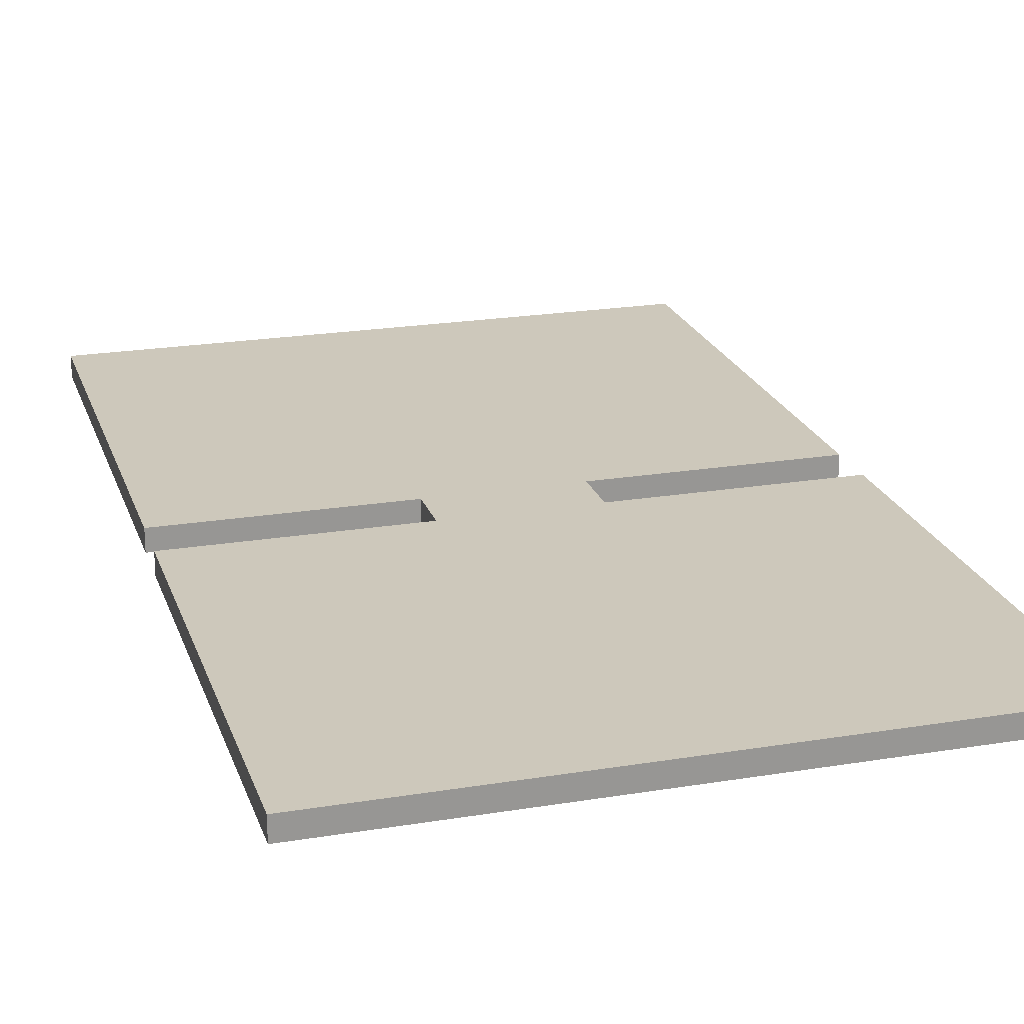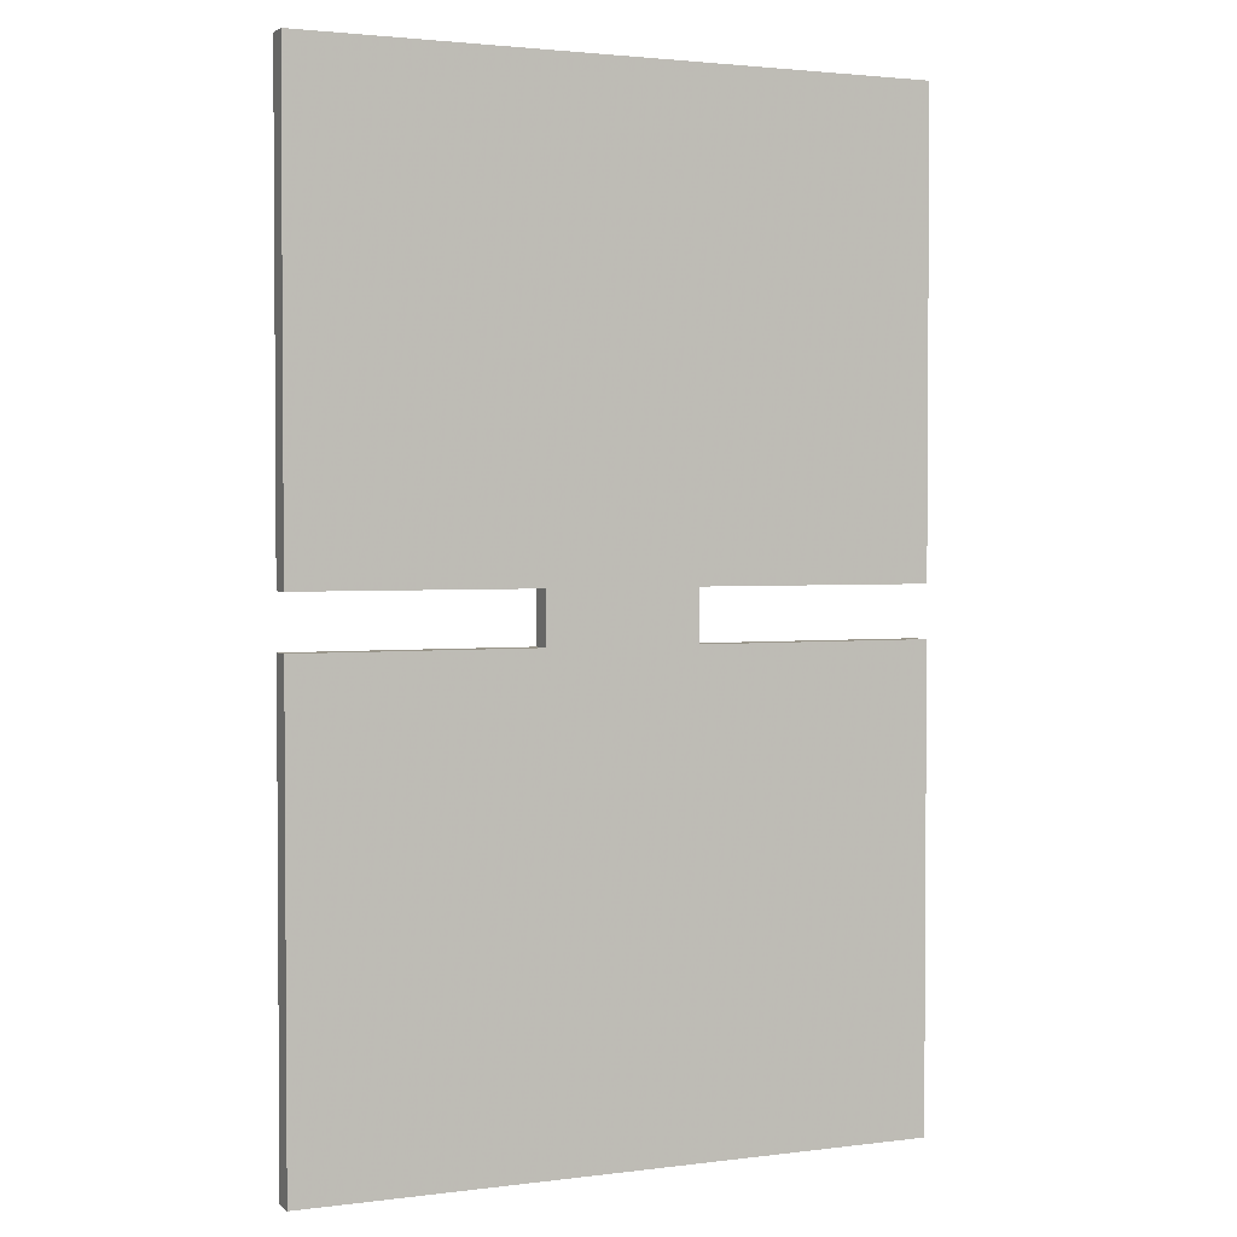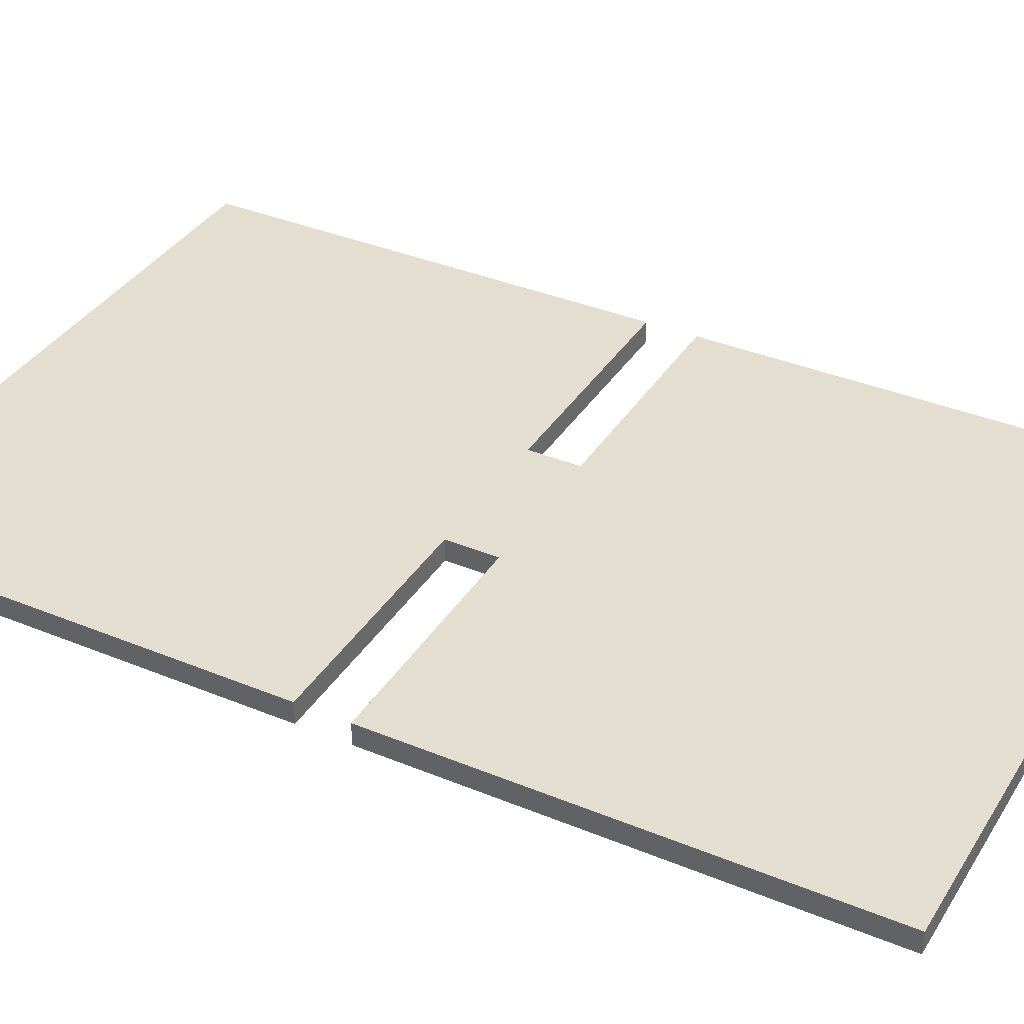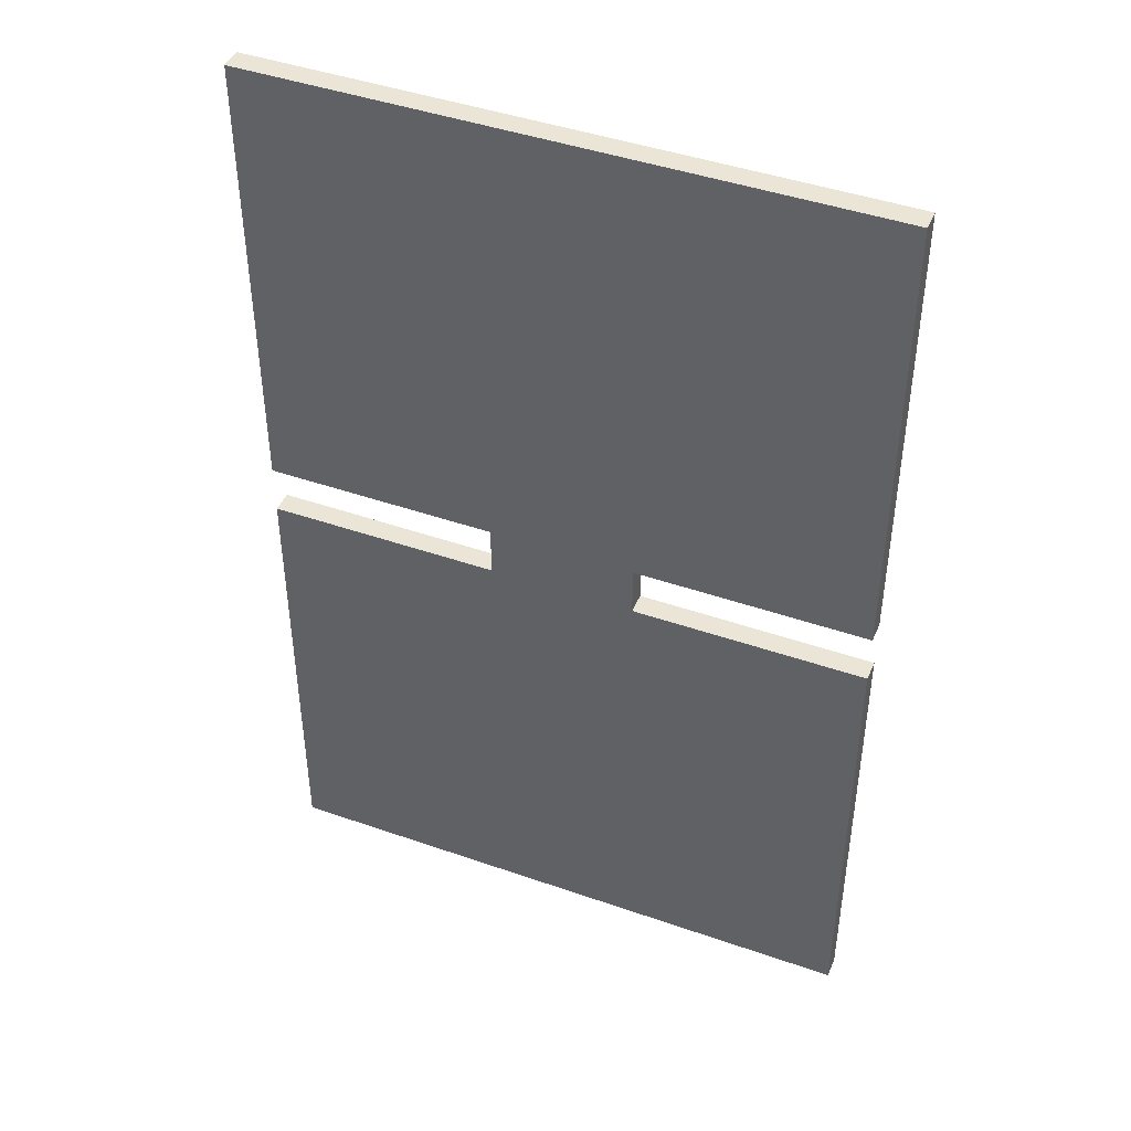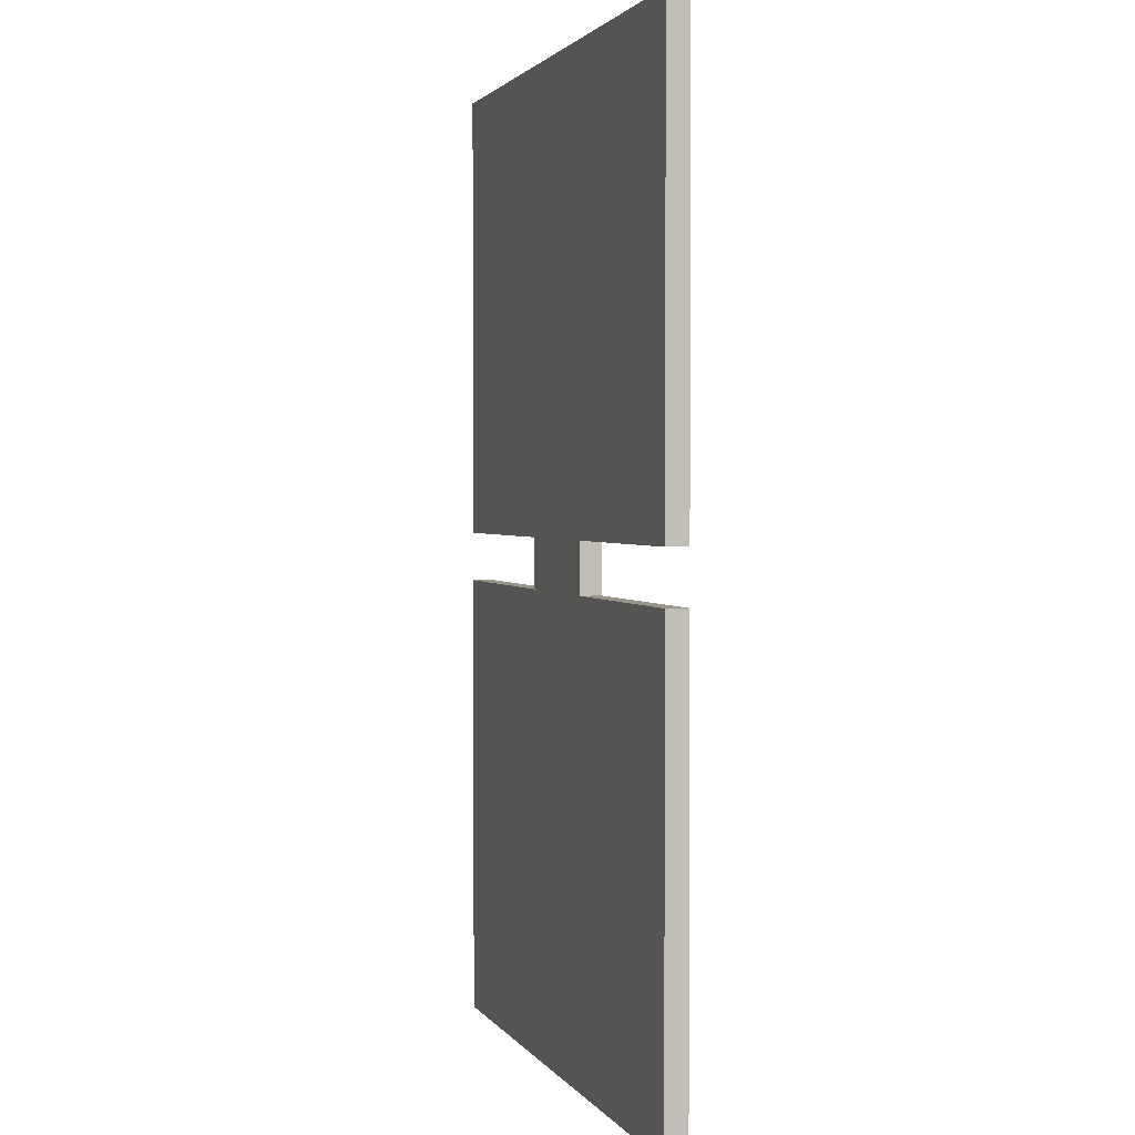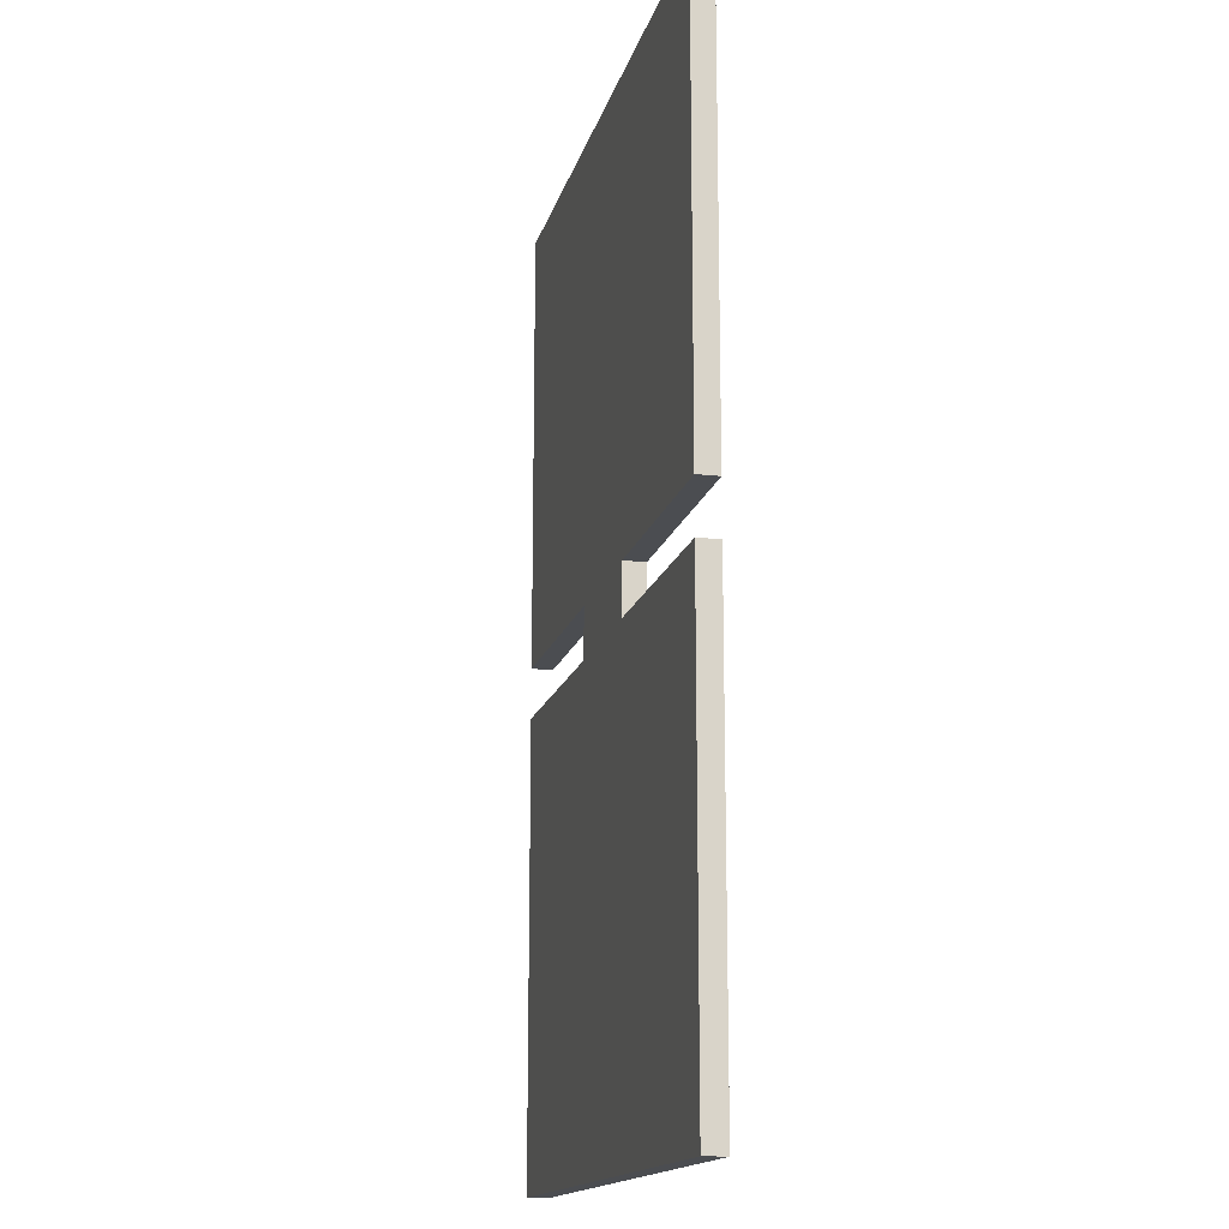
<metadata>
{"format":"obj","ext":"obj","renderer":"f3d","projection":"perspective","resolution":1024,"background":"white","views":[{"elev":21.8,"azim":163.8,"up":"+Z"},{"elev":2.3,"azim":155.8,"up":"+Y"},{"elev":36.4,"azim":118.3,"up":"+Z"},{"elev":44.3,"azim":22.2,"up":"+Y"},{"elev":2.0,"azim":-107.3,"up":"+Y"},{"elev":-15.8,"azim":76.4,"up":"+Y"}]}
</metadata>
<code>
o obj_0
v 72 		-115 		6
v 72 		-115 		0
v 16 		-107 		6
v 16 		-44 		6
v -56 		-107 		0
v -96 		12 		6
v -96 		12 		0
v -56 		124 		0
v 8 		12 		6
v -96 		26 		0
v 16 		89 		6
v 8 		89 		6
v 8 		33 		6
v 72 		12 		0
v 72 		12 		6
v 8 		103 		6
v 16 		103 		6
v 8 		26 		6
v 72 		152 		0
v 72 		152 		6
v 16 		-107 		0
v 16 		-44 		0
v 72 		26 		6
v 8 		12 		0
v 72 		26 		0
v 8 		33 		0
v 64 		5 		6
v 8 		89 		0
v 16 		89 		0
v 64 		-107 		6
v 16 		103 		0
v 8 		103 		0
v 8 		26 		0
v 56 		117 		6
v 56 		33 		6
v -32 		89 		6
v 64 		-107 		0
v 64 		5 		0
v -24 		5 		6
v -56 		131 		0
v 0 		5 		6
v -24 		33 		6
v 56 		33 		0
v 56 		117 		0
v -24 		103 		6
v -24 		89 		6
v -72 		124 		6
v -72 		117 		6
v -24 		5 		0
v -72 		117 		0
v -72 		124 		0
v -24 		33 		0
v -24 		89 		0
v -24 		103 		0
v -80 		117 		6
v -80 		33 		6
v -32 		12 		6
v -96 		26 		6
v -96 		152 		6
v -96 		152 		0
v -80 		33 		0
v -80 		117 		0
v -32 		26 		6
v -88 		-107 		6
v -96 		-115 		6
v -88 		5 		6
v 24 		-44 		6
v 24 		-107 		6
v 24 		103 		6
v 24 		89 		6
v -88 		-107 		0
v 24 		-107 		0
v 24 		-44 		0
v -88 		5 		0
v 24 		89 		0
v 24 		103 		0
v -32 		61 		6
v -32 		33 		6
v -32 		68 		6
v -32 		103 		6
v 0 		89 		6
v 0 		68 		6
v 0 		61 		6
v 0 		33 		6
v 0 		103 		6
v -32 		12 		0
v 0 		5 		0
v -32 		26 		0
v -32 		33 		0
v -32 		61 		0
v -32 		68 		0
v -32 		89 		0
v 0 		33 		0
v 0 		61 		0
v 0 		68 		0
v 0 		89 		0
v 0 		103 		0
v -32 		103 		0
v -96 		-115 		0
v -40 		89 		6
v -40 		117 		6
v -40 		103 		6
v -40 		124 		6
v -40 		89 		0
v -40 		103 		0
v -40 		117 		0
v -40 		124 		0
v -48 		-44 		6
v -48 		-107 		6
v -48 		89 		6
v -48 		124 		6
v -48 		103 		6
v -48 		131 		6
v -48 		-107 		0
v -48 		-44 		0
v -48 		89 		0
v -48 		103 		0
v -48 		124 		0
v -48 		131 		0
v -56 		-107 		6
v -56 		-44 		6
v -56 		131 		6
v -56 		124 		6
v -56 		-44 		0
g group_0_2829873
f 1 2 15
f 2 14 15
f 27 30 15
f 15 9 27
f 9 24 18
f 33 18 24
f 14 24 15
f 71 5 99
f 42 63 39
f 37 2 72
f 14 38 24
f 57 39 63
f 9 15 24
f 30 68 1
f 68 3 1
f 65 64 6
f 66 6 64
f 57 6 66
f 38 87 24
f 86 74 7
f 45 36 46
f 18 41 9
f 36 45 80
f 42 78 63
f 7 6 86
f 16 85 81
f 16 81 12
f 38 14 37
f 41 18 84
f 13 84 18
f 88 49 86
f 2 37 14
f 1 15 30
f 93 33 87
f 24 87 33
f 97 32 96
f 28 96 32
f 33 93 26
f 53 92 98
f 53 98 54
f 89 52 88
f 49 88 52
f 109 65 3
f 57 88 86
f 57 63 88
f 65 6 7
f 7 99 65
f 7 71 99
f 71 7 74
f 68 67 3
f 4 3 67
f 27 9 41
f 57 86 6
f 69 11 70
f 11 69 17
f 72 2 21
f 72 22 73
f 21 22 72
f 75 29 31
f 75 31 76
f 65 2 1
f 110 100 112
f 102 112 100
f 2 99 21
f 104 116 105
f 105 116 117
f 64 65 120
f 120 65 109
f 108 120 109
f 108 121 120
f 5 114 99
f 114 21 99
f 114 5 124
f 114 124 115
f 49 74 86
f 99 2 65
f 1 3 65
f 66 39 57
g group_0_11107152
f 25 19 23
f 20 23 19
f 35 23 34
f 20 34 23
f 8 51 40
f 23 35 18
f 13 18 35
f 47 55 48
f 55 47 59
f 60 10 59
f 58 59 10
f 50 62 51
f 23 18 33
f 122 59 47
f 56 58 63
f 58 56 55
f 62 61 10
f 60 40 51
f 62 60 51
f 63 58 10
f 44 25 43
f 25 44 19
f 101 34 103
f 33 43 25
f 58 55 59
f 23 33 25
f 106 107 44
f 10 60 62
f 20 103 34
f 103 20 113
f 43 33 26
f 19 44 107
f 56 63 78
f 111 103 113
f 61 89 88
f 107 118 119
f 40 60 119
f 107 119 19
f 122 113 59
f 88 10 61
f 19 119 60
f 63 10 88
f 60 59 19
f 20 19 59
f 123 122 47
f 20 59 113
g group_0_13877221
f 72 73 37
f 41 39 4
f 27 67 30
f 68 30 67
f 38 37 73
f 22 87 73
f 114 115 22
f 3 4 109
f 87 22 49
f 22 21 114
f 108 4 39
f 109 4 108
f 4 67 41
f 27 41 67
f 38 73 87
f 49 22 115
f 39 121 108
f 124 74 49
f 115 124 49
f 121 64 120
f 66 64 121
f 39 66 121
f 71 74 124
f 5 71 124
g group_0_15277357
f 77 83 79
f 82 79 83
f 95 94 91
f 90 91 94
g group_0_16448250
f 12 11 16
f 17 16 11
f 32 31 28
f 29 28 31
f 80 102 100
f 80 100 36
f 92 104 105
f 92 105 98
g group_0_16500122
f 45 46 81
f 12 82 11
f 17 34 16
f 94 95 43
f 106 44 32
f 53 54 97
f 42 39 41
f 83 77 42
f 82 81 46
f 79 82 46
f 51 8 50
f 8 117 50
f 106 97 54
f 90 94 52
f 34 70 35
f 48 55 56
f 44 43 75
f 61 62 50
f 101 16 34
f 70 11 35
f 70 34 69
f 82 35 11
f 76 44 75
f 77 78 42
f 46 36 79
f 101 80 45
f 12 81 82
f 13 35 83
f 84 13 83
f 16 101 85
f 52 89 90
f 91 92 53
f 26 93 94
f 29 43 95
f 96 28 95
f 28 29 95
f 32 97 106
f 54 98 106
f 42 84 83
f 81 85 45
f 85 101 45
f 84 42 41
f 49 52 87
f 93 52 94
f 97 96 53
f 96 95 53
f 91 53 95
f 93 87 52
f 82 83 35
f 69 34 17
f 110 56 79
f 100 110 79
f 36 100 79
f 102 80 101
f 26 94 43
f 43 29 75
f 92 91 104
f 116 91 61
f 89 61 90
f 98 105 106
f 31 32 44
f 76 31 44
f 77 79 56
f 78 77 56
f 112 101 111
f 102 101 112
f 103 111 101
f 90 61 91
f 104 91 116
f 118 106 117
f 107 106 118
f 105 117 106
f 113 122 123
f 110 112 48
f 123 48 112
f 112 111 123
f 113 123 111
f 117 116 50
f 40 119 8
f 119 118 8
f 118 117 8
f 61 50 116
f 47 48 123
f 48 56 110

</code>
